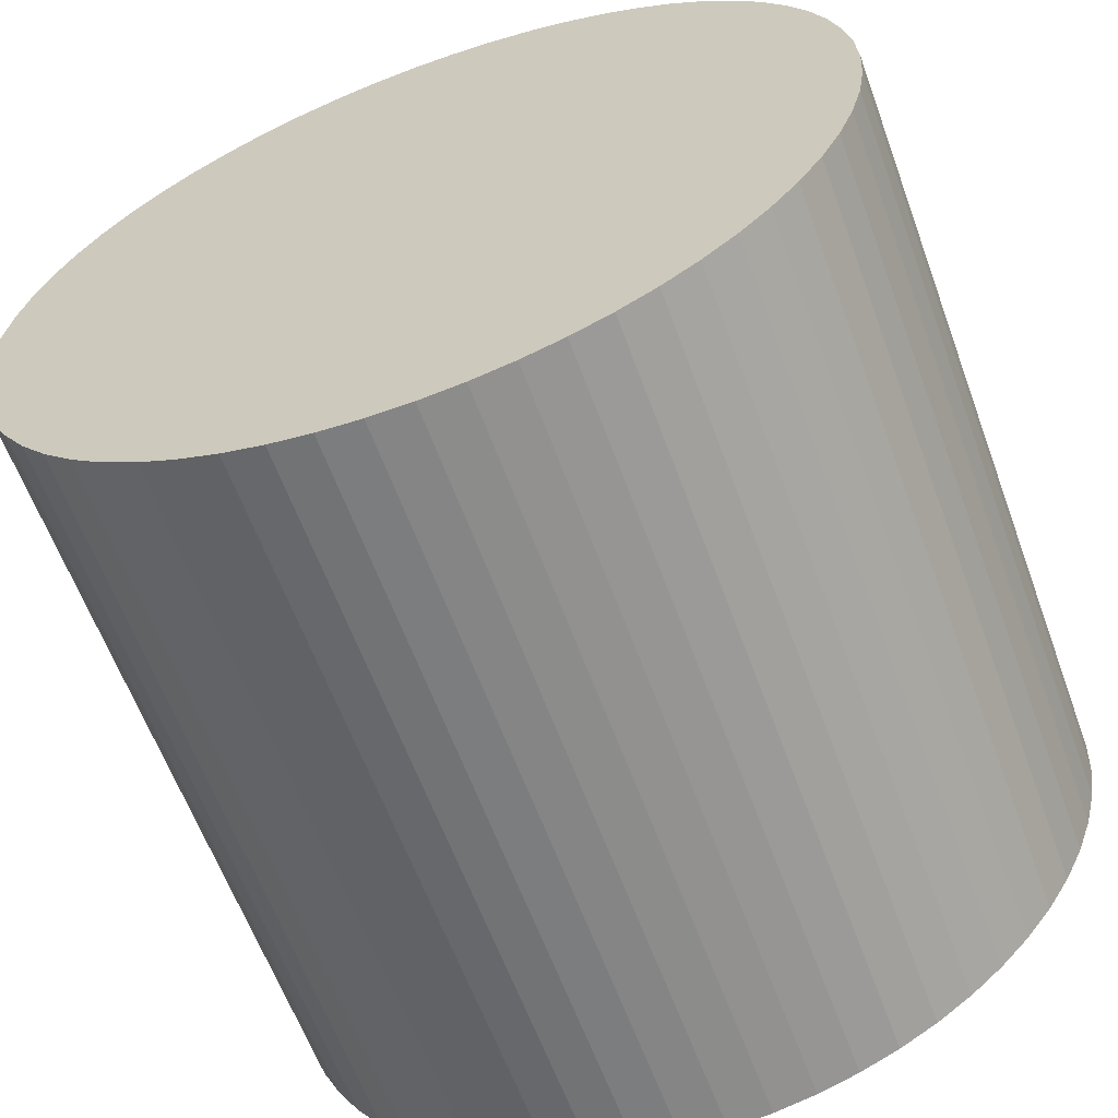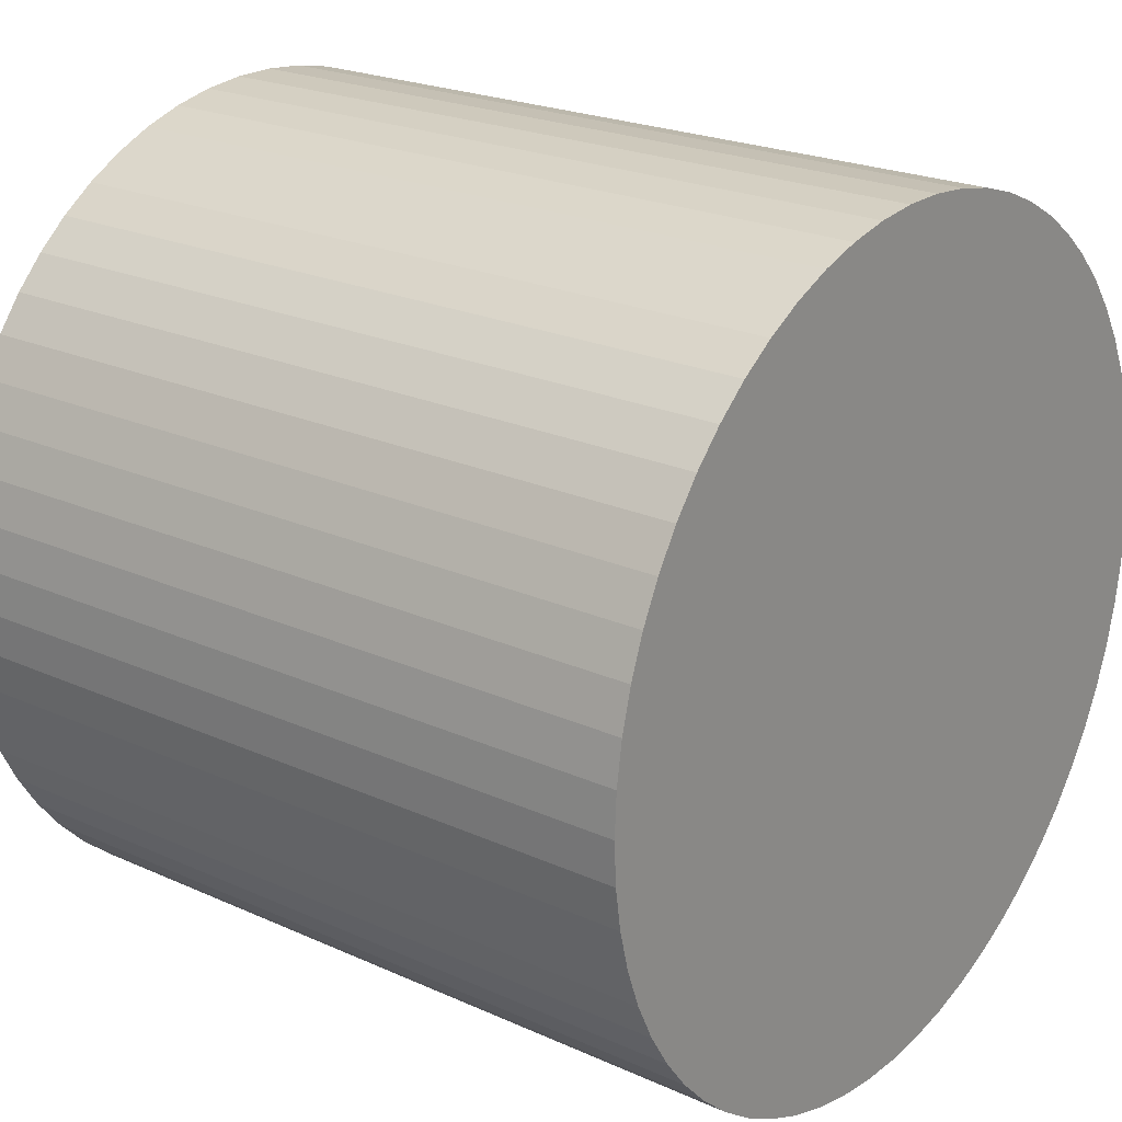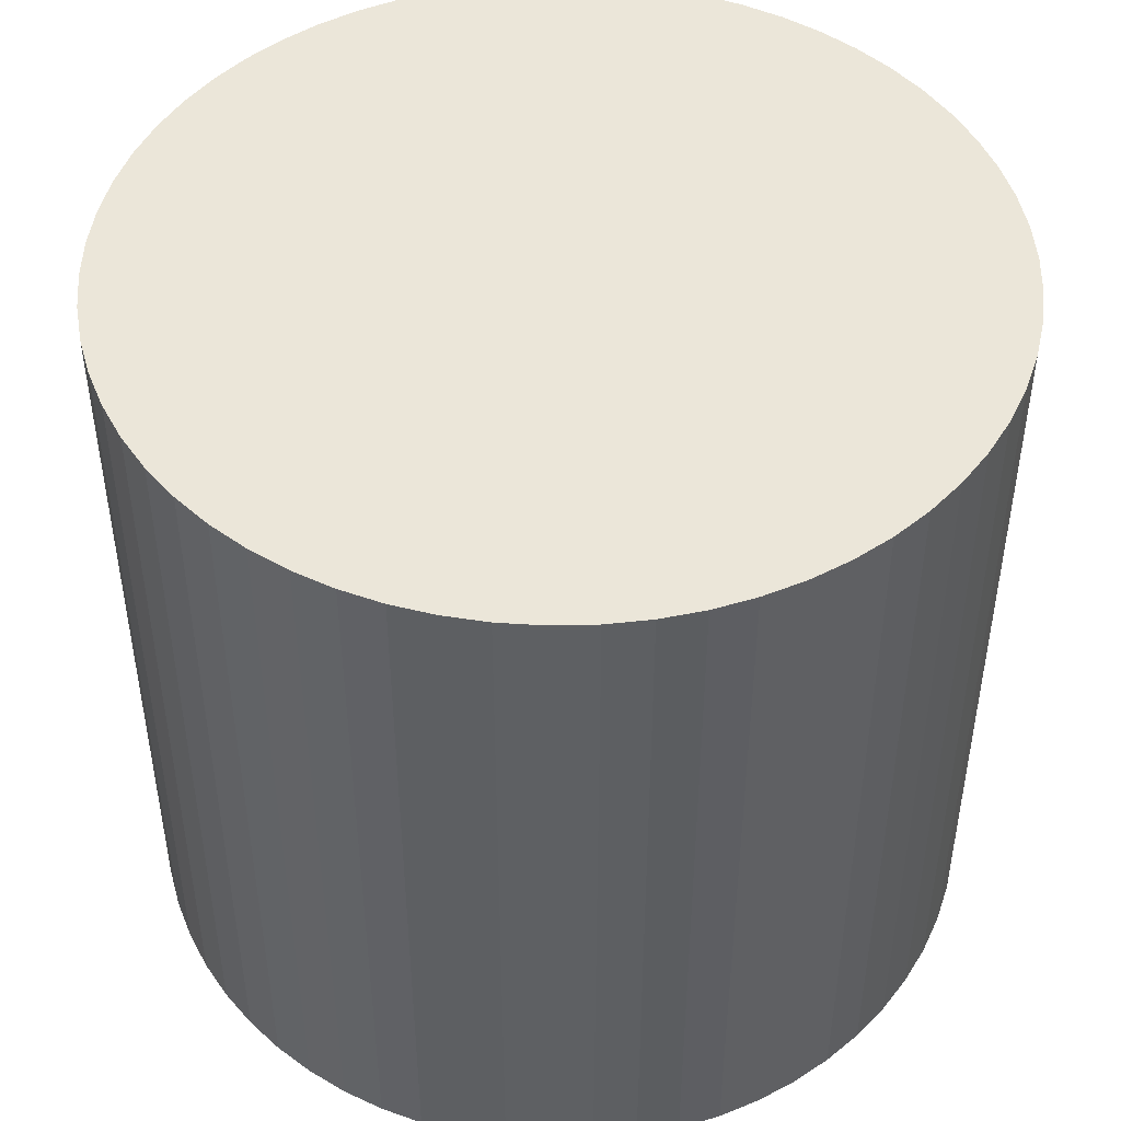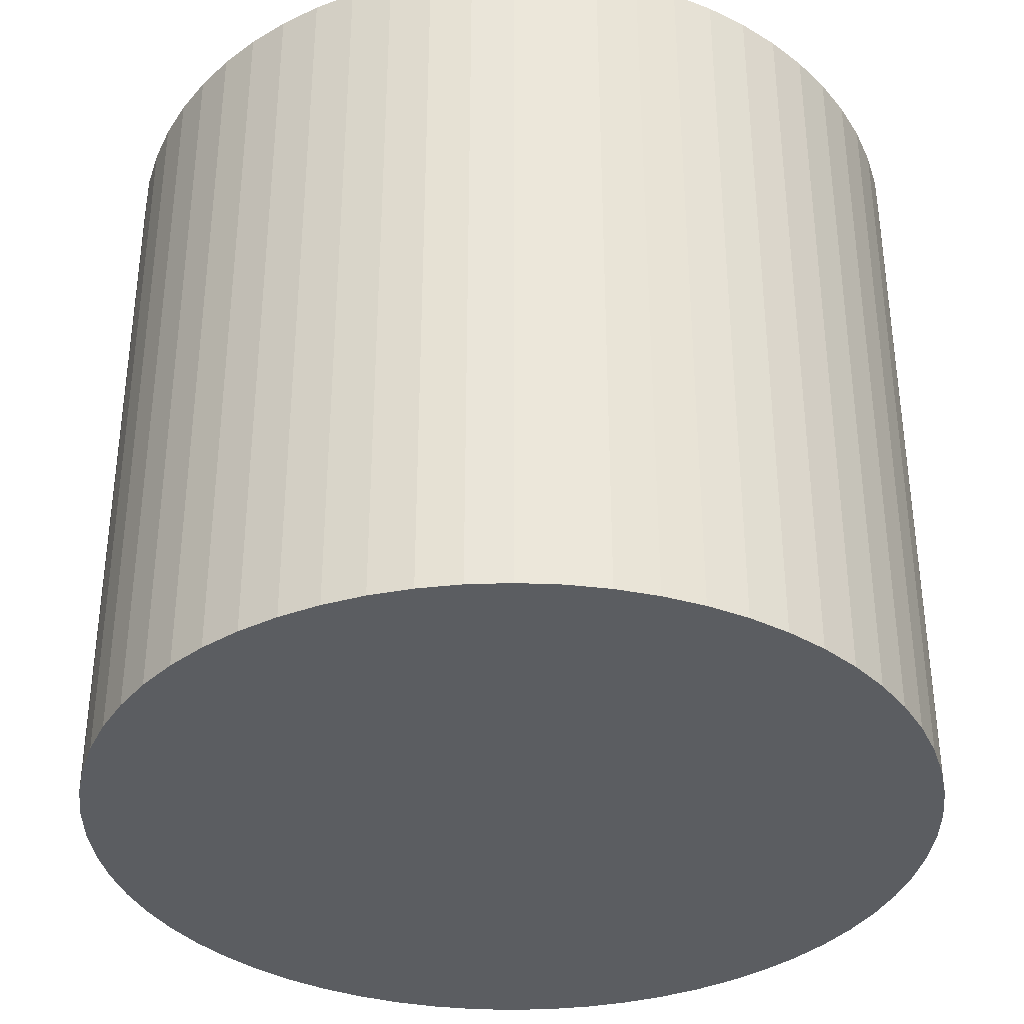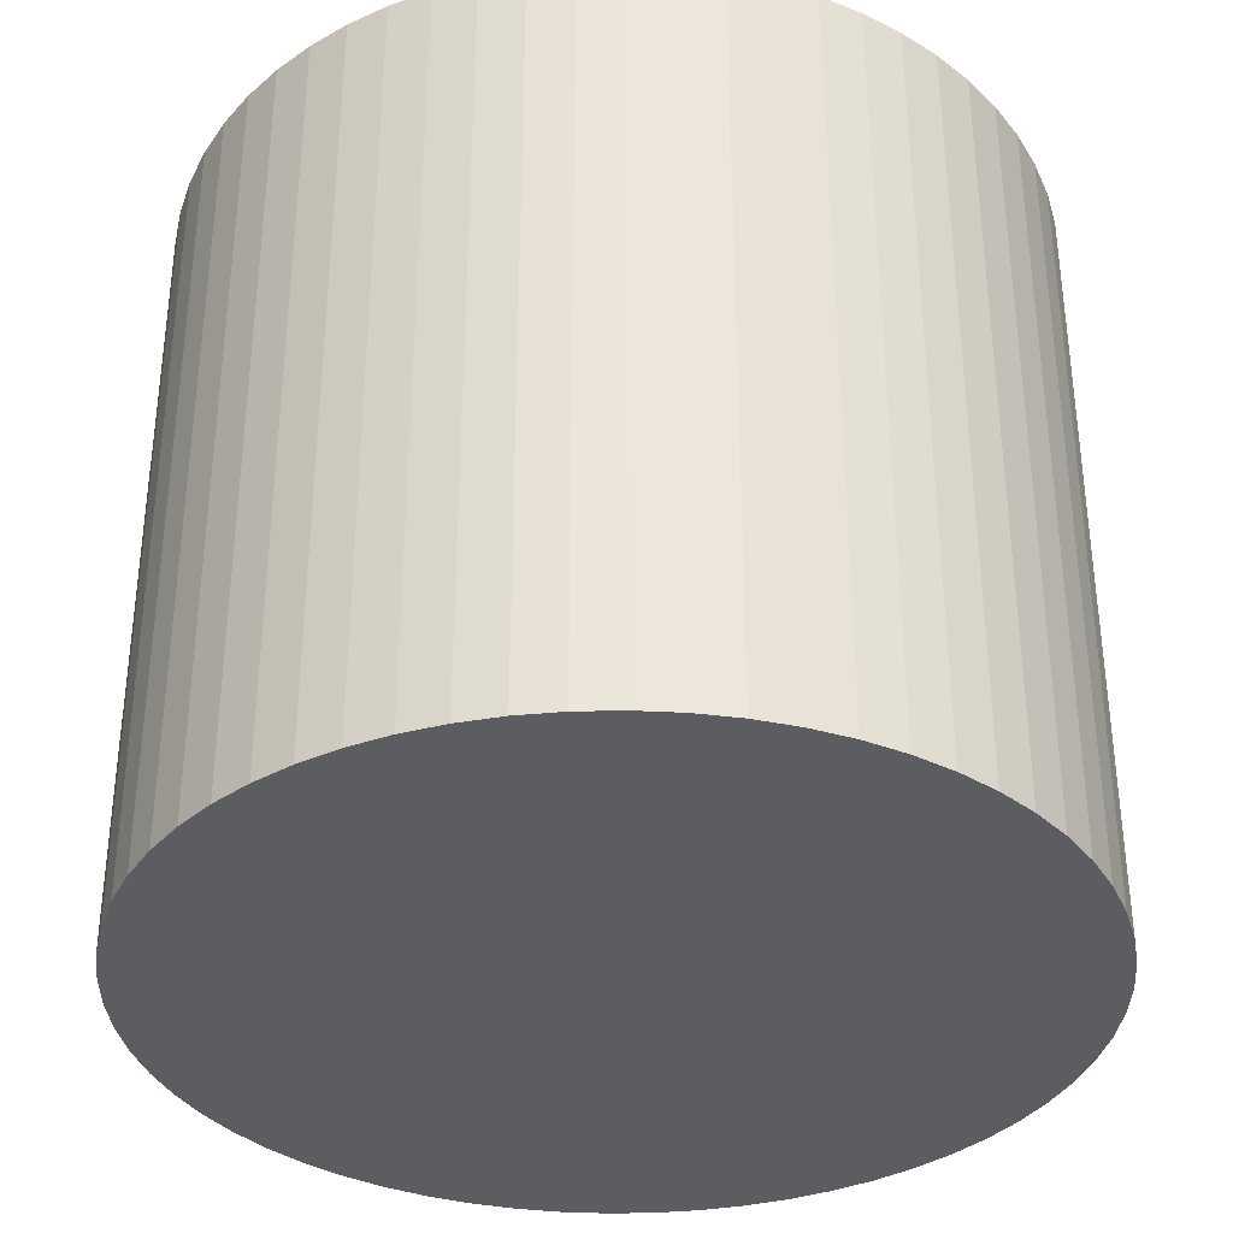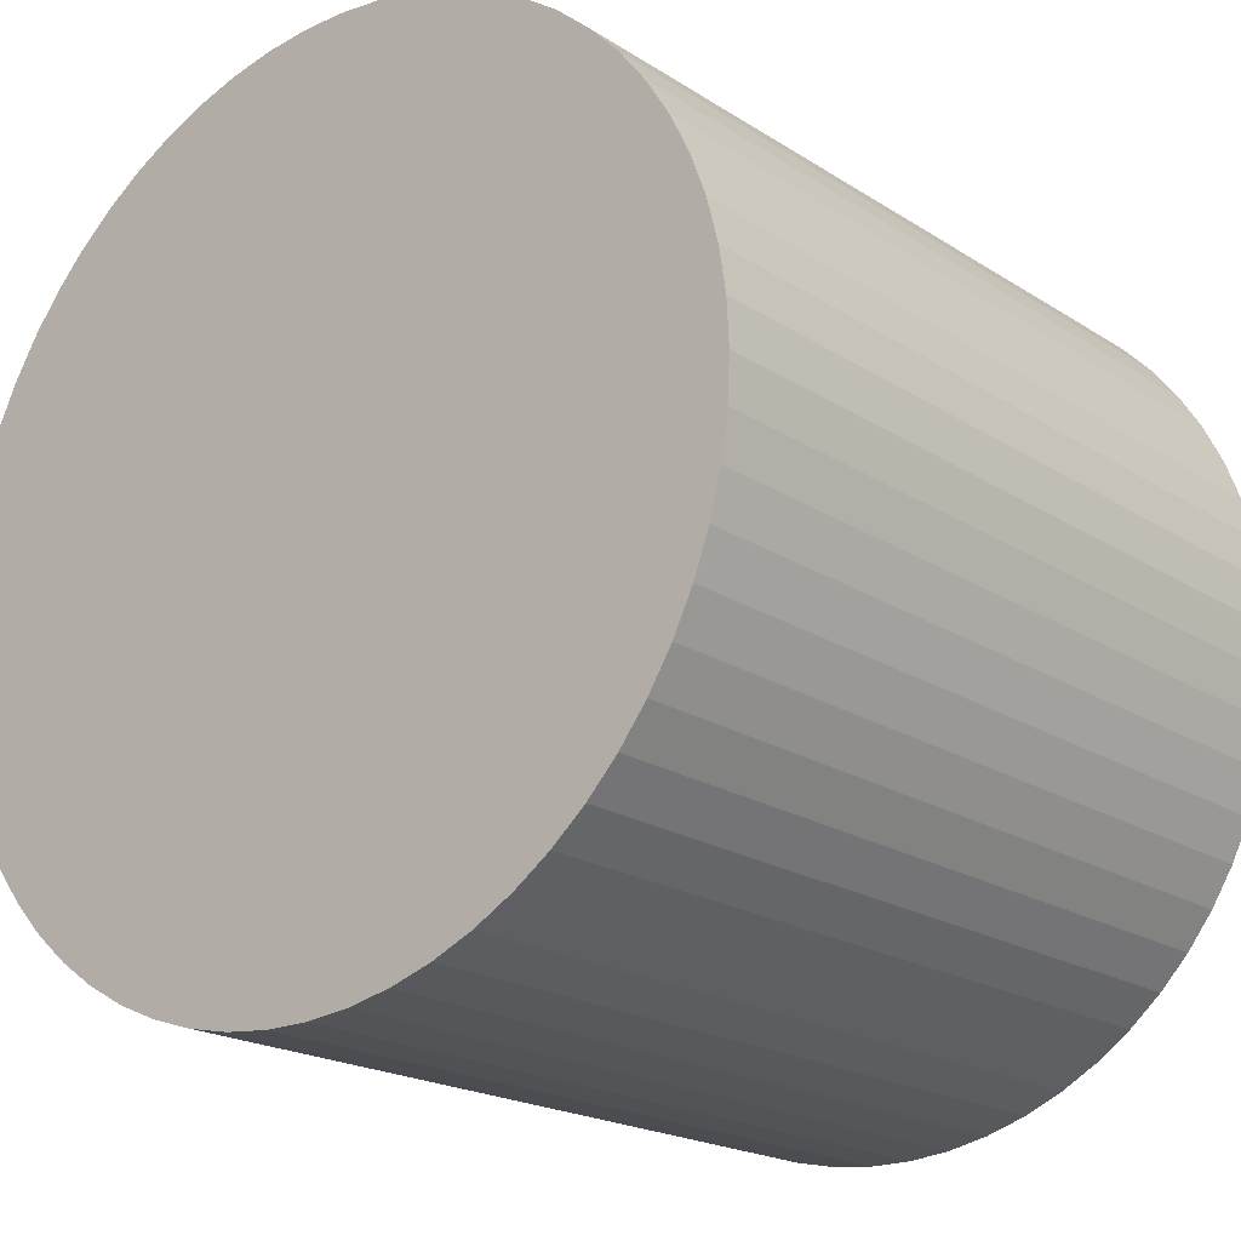
<metadata>
{"format":"obj","ext":"obj","renderer":"f3d","projection":"perspective","resolution":1024,"background":"white","views":[{"elev":-61.7,"azim":-159.9,"up":"+Z"},{"elev":22.5,"azim":127.9,"up":"+Z"},{"elev":47.2,"azim":-53.7,"up":"+Y"},{"elev":-36.0,"azim":101.4,"up":"+Y"},{"elev":-35.4,"azim":141.1,"up":"+Y"},{"elev":-19.7,"azim":40.2,"up":"+Z"}]}
</metadata>
<code>
v  8.486 18.07 9.886
v  6.527 18.07 9.379
v  7.494 18.07 9.682
v  5.596 18.07 8.979
v  9.494 18.07 9.988
v  4.711 18.07 8.487
v  10.51 18.07 9.988
v  11.52 18.07 9.886
v  3.879 18.07 7.909
v  12.51 18.07 9.682
v  3.11 18.07 7.249
v  13.47 18.07 9.379
v  2.412 18.07 6.514
v  14.4 18.07 8.979
v  1.792 18.07 5.713
v  15.29 18.07 8.487
v  1.256 18.07 4.853
v  16.12 18.07 7.909
v  0.81 18.07 3.944
v  16.89 18.07 7.249
v  0.458 18.07 2.994
v  17.59 18.07 6.515
v  0.205 18.07 2.013
v  18.21 18.07 5.713
v  0.051 18.07 1.012
v  18.75 18.07 4.854
v  0 18.07 1.106e-15
v  19.19 18.07 3.944
v  0.051 18.07 -1.012
v  19.54 18.07 2.994
v  0.205 18.07 -2.013
v  19.8 18.07 2.013
v  0.458 18.07 -2.994
v  19.95 18.07 1.012
v  0.81 18.07 -3.944
v  20 18.07 1.106e-15
v  1.257 18.07 -4.854
v  19.95 18.07 -1.012
v  1.792 18.07 -5.713
v  19.8 18.07 -2.013
v  2.413 18.07 -6.515
v  19.54 18.07 -2.994
v  3.111 18.07 -7.249
v  19.19 18.07 -3.944
v  3.879 18.07 -7.909
v  18.75 18.07 -4.854
v  4.711 18.07 -8.488
v  18.21 18.07 -5.713
v  5.597 18.07 -8.979
v  17.59 18.07 -6.515
v  6.528 18.07 -9.379
v  16.89 18.07 -7.249
v  7.494 18.07 -9.682
v  16.12 18.07 -7.909
v  8.487 18.07 -9.886
v  15.29 18.07 -8.488
v  9.494 18.07 -9.988
v  10.51 18.07 -9.988
v  14.4 18.07 -8.979
v  13.47 18.07 -9.379
v  11.52 18.07 -9.886
v  12.51 18.07 -9.682
v  16.89 -4.439e-16 7.249
v  17.59 -3.989e-16 6.515
v  18.21 -3.498e-16 5.713
v  18.75 -2.972e-16 4.854
v  19.19 -2.415e-16 3.944
v  16.12 -4.843e-16 7.909
v  13.47 -5.743e-16 9.379
v  14.4 -5.498e-16 8.979
v  15.29 -5.197e-16 8.487
v  19.54 -1.833e-16 2.994
v  19.8 -1.233e-16 2.013
v  19.95 -6.197e-17 1.012
v  20 0 0
v  19.95 6.197e-17 -1.012
v  19.8 1.233e-16 -2.013
v  19.54 1.833e-16 -2.994
v  19.19 2.415e-16 -3.944
v  18.75 2.972e-16 -4.854
v  18.21 3.498e-16 -5.713
v  17.59 3.989e-16 -6.515
v  16.89 4.439e-16 -7.249
v  16.12 4.843e-16 -7.909
v  15.29 5.197e-16 -8.488
v  14.4 5.498e-16 -8.979
v  13.47 5.743e-16 -9.379
v  12.51 5.929e-16 -9.682
v  11.52 6.053e-16 -9.886
v  10.51 6.116e-16 -9.988
v  9.494 6.116e-16 -9.988
v  8.487 6.053e-16 -9.886
v  7.494 5.929e-16 -9.682
v  6.528 5.743e-16 -9.379
v  5.597 5.498e-16 -8.979
v  4.711 5.197e-16 -8.488
v  3.879 4.843e-16 -7.909
v  3.111 4.439e-16 -7.249
v  2.413 3.989e-16 -6.515
v  1.792 3.498e-16 -5.713
v  1.257 2.972e-16 -4.854
v  0.81 2.415e-16 -3.944
v  0.458 1.833e-16 -2.994
v  0.205 1.233e-16 -2.013
v  0.051 6.197e-17 -1.012
v  0 0 0
v  0.051 -6.197e-17 1.012
v  0.205 -1.233e-16 2.013
v  0.458 -1.833e-16 2.994
v  0.81 -2.415e-16 3.944
v  1.256 -2.972e-16 4.853
v  1.792 -3.498e-16 5.713
v  2.412 -3.989e-16 6.514
v  3.11 -4.439e-16 7.249
v  3.879 -4.843e-16 7.909
v  4.711 -5.197e-16 8.487
v  5.596 -5.498e-16 8.979
v  6.527 -5.743e-16 9.379
v  7.494 -5.929e-16 9.682
v  8.486 -6.053e-16 9.886
v  9.494 -6.116e-16 9.988
v  10.51 -6.116e-16 9.988
v  11.52 -6.053e-16 9.886
v  12.51 -5.929e-16 9.682
g defaultobject
f 1 2 3
f 2 1 4
f 4 1 5
f 4 5 6
f 6 5 7
f 6 7 8
f 6 8 9
f 9 8 10
f 9 10 11
f 11 10 12
f 11 12 13
f 13 12 14
f 13 14 15
f 15 14 16
f 15 16 17
f 17 16 18
f 17 18 19
f 19 18 20
f 19 20 21
f 21 20 22
f 21 22 23
f 23 22 24
f 23 24 25
f 25 24 26
f 25 26 27
f 27 26 28
f 27 28 29
f 29 28 30
f 29 30 31
f 31 30 32
f 31 32 33
f 33 32 34
f 33 34 35
f 35 34 36
f 35 36 37
f 37 36 38
f 37 38 39
f 39 38 40
f 39 40 41
f 41 40 42
f 41 42 43
f 43 42 44
f 43 44 45
f 45 44 46
f 45 46 47
f 47 46 48
f 47 48 49
f 49 48 50
f 49 50 51
f 51 50 52
f 51 52 53
f 53 52 54
f 53 54 55
f 55 54 56
f 55 56 57
f 57 56 58
f 58 56 59
f 58 59 60
f 58 60 61
f 61 60 62
f 63 22 20
f 22 63 64
f 64 24 22
f 24 64 65
f 65 26 24
f 26 65 66
f 66 28 26
f 28 66 67
f 68 20 18
f 20 68 63
f 69 14 12
f 14 69 70
f 70 16 14
f 16 70 71
f 71 18 16
f 18 71 68
f 67 30 28
f 30 67 72
f 72 32 30
f 32 72 73
f 73 34 32
f 34 73 74
f 74 36 34
f 36 74 75
f 75 38 36
f 38 75 76
f 76 40 38
f 40 76 77
f 77 42 40
f 42 77 78
f 78 44 42
f 44 78 79
f 79 46 44
f 46 79 80
f 80 48 46
f 48 80 81
f 81 50 48
f 50 81 82
f 82 52 50
f 52 82 83
f 83 54 52
f 54 83 84
f 84 56 54
f 56 84 85
f 85 59 56
f 59 85 86
f 86 60 59
f 60 86 87
f 87 62 60
f 62 87 88
f 88 61 62
f 61 88 89
f 89 58 61
f 58 89 90
f 90 57 58
f 57 90 91
f 91 55 57
f 55 91 92
f 92 53 55
f 53 92 93
f 93 51 53
f 51 93 94
f 94 49 51
f 49 94 95
f 95 47 49
f 47 95 96
f 96 45 47
f 45 96 97
f 97 43 45
f 43 97 98
f 98 41 43
f 41 98 99
f 99 39 41
f 39 99 100
f 100 37 39
f 37 100 101
f 101 35 37
f 35 101 102
f 102 33 35
f 33 102 103
f 103 31 33
f 31 103 104
f 104 29 31
f 29 104 105
f 105 27 29
f 27 105 106
f 106 25 27
f 25 106 107
f 107 23 25
f 23 107 108
f 108 21 23
f 21 108 109
f 109 19 21
f 19 109 110
f 110 17 19
f 17 110 111
f 111 15 17
f 15 111 112
f 112 13 15
f 13 112 113
f 113 11 13
f 11 113 114
f 114 9 11
f 9 114 115
f 115 6 9
f 6 115 116
f 116 4 6
f 4 116 117
f 117 2 4
f 2 117 118
f 118 3 2
f 3 118 119
f 119 1 3
f 1 119 120
f 120 5 1
f 5 120 121
f 121 7 5
f 7 121 122
f 122 8 7
f 8 122 123
f 123 10 8
f 10 123 124
f 124 12 10
f 12 124 69
f 71 63 68
f 63 71 64
f 64 71 70
f 64 70 65
f 65 70 69
f 65 69 124
f 65 124 66
f 66 124 123
f 66 123 67
f 67 123 72
f 72 123 122
f 72 122 73
f 73 122 121
f 73 121 120
f 73 120 74
f 74 120 75
f 75 120 119
f 75 119 118
f 75 118 76
f 76 118 117
f 76 117 77
f 77 117 78
f 78 117 116
f 78 116 79
f 79 116 115
f 79 115 114
f 79 114 80
f 80 114 113
f 80 113 81
f 81 113 82
f 82 113 112
f 82 112 111
f 82 111 83
f 83 111 84
f 84 111 110
f 84 110 109
f 84 109 85
f 85 109 108
f 85 108 86
f 86 108 107
f 86 107 87
f 87 107 106
f 87 106 88
f 88 106 105
f 88 105 89
f 89 105 104
f 89 104 90
f 90 104 103
f 90 103 91
f 91 103 92
f 92 103 102
f 92 102 93
f 93 102 101
f 93 101 100
f 93 100 94
f 94 100 99
f 94 99 95
f 95 99 96
f 96 99 98
f 96 98 97

</code>
